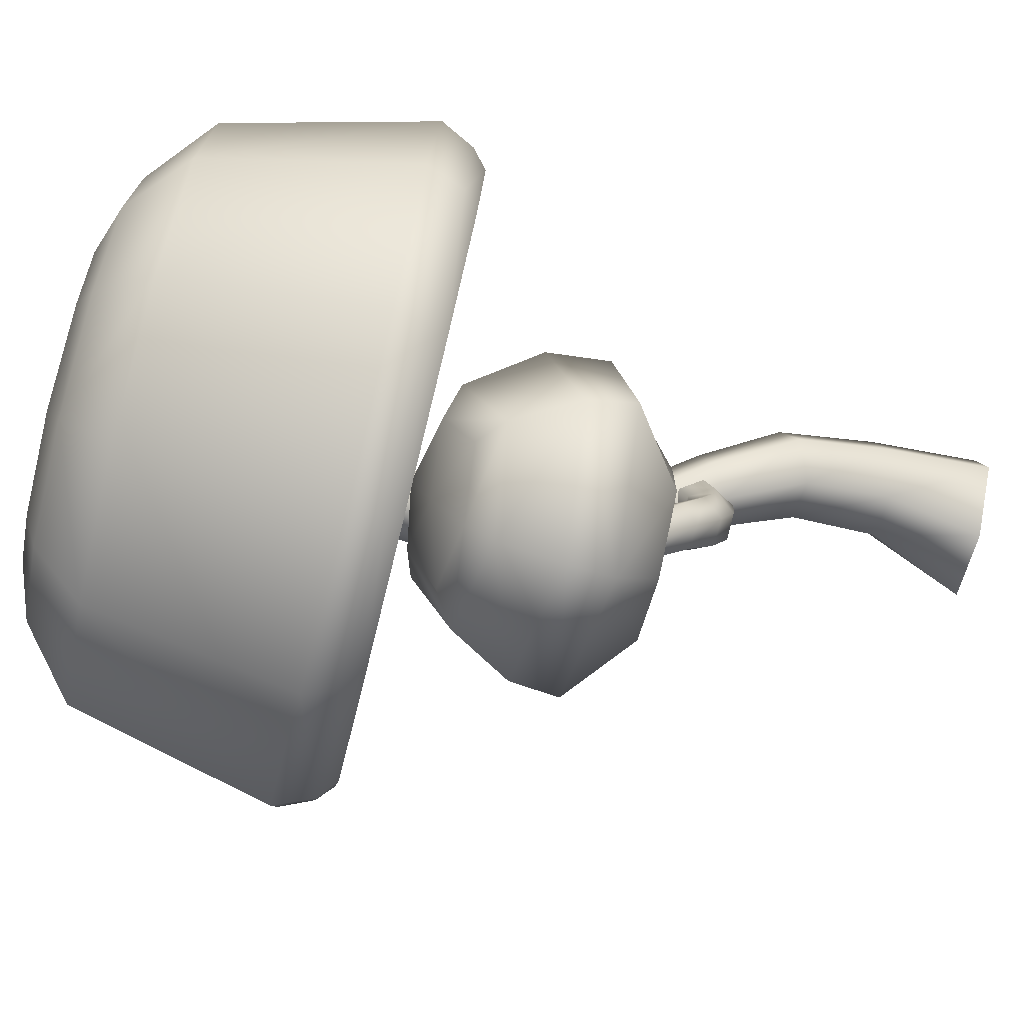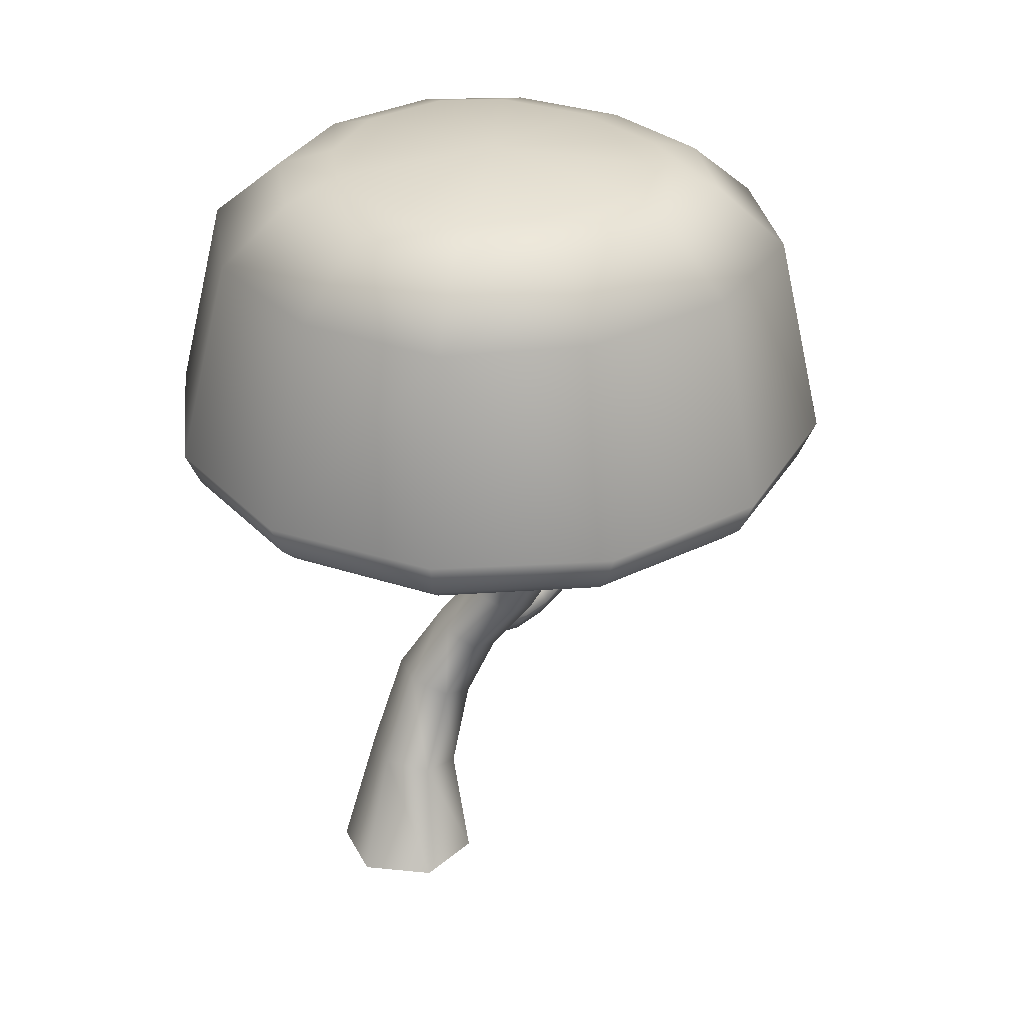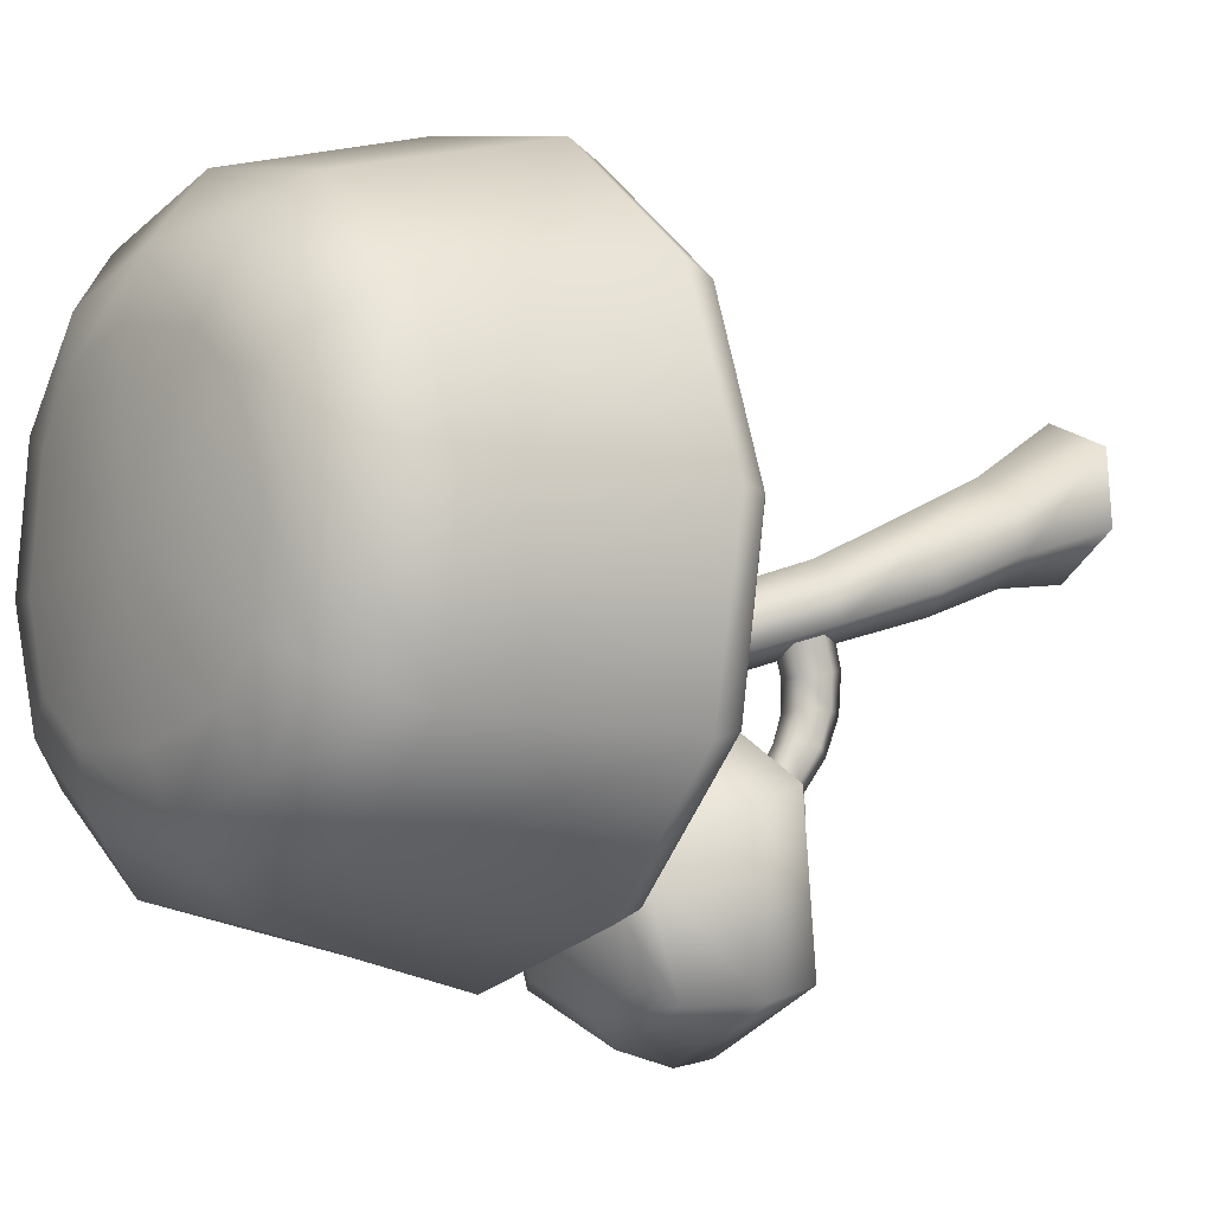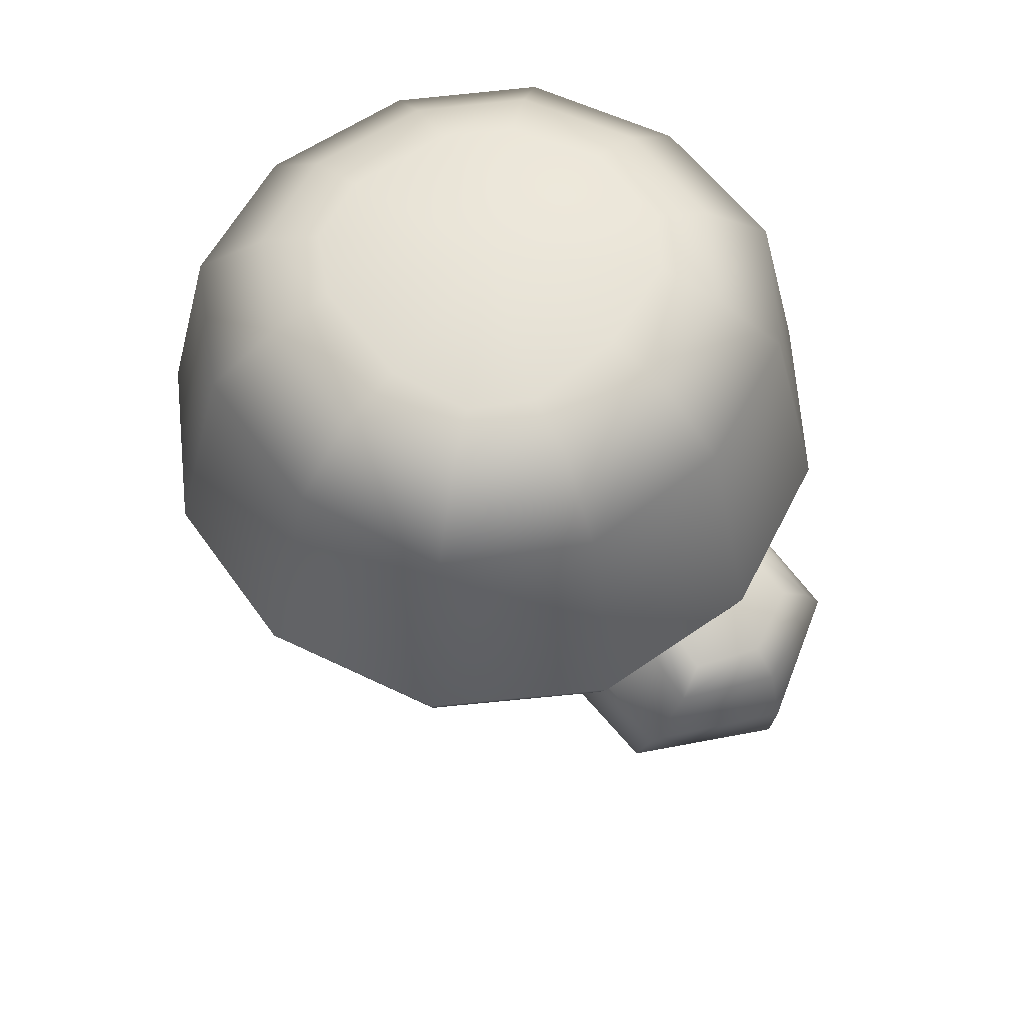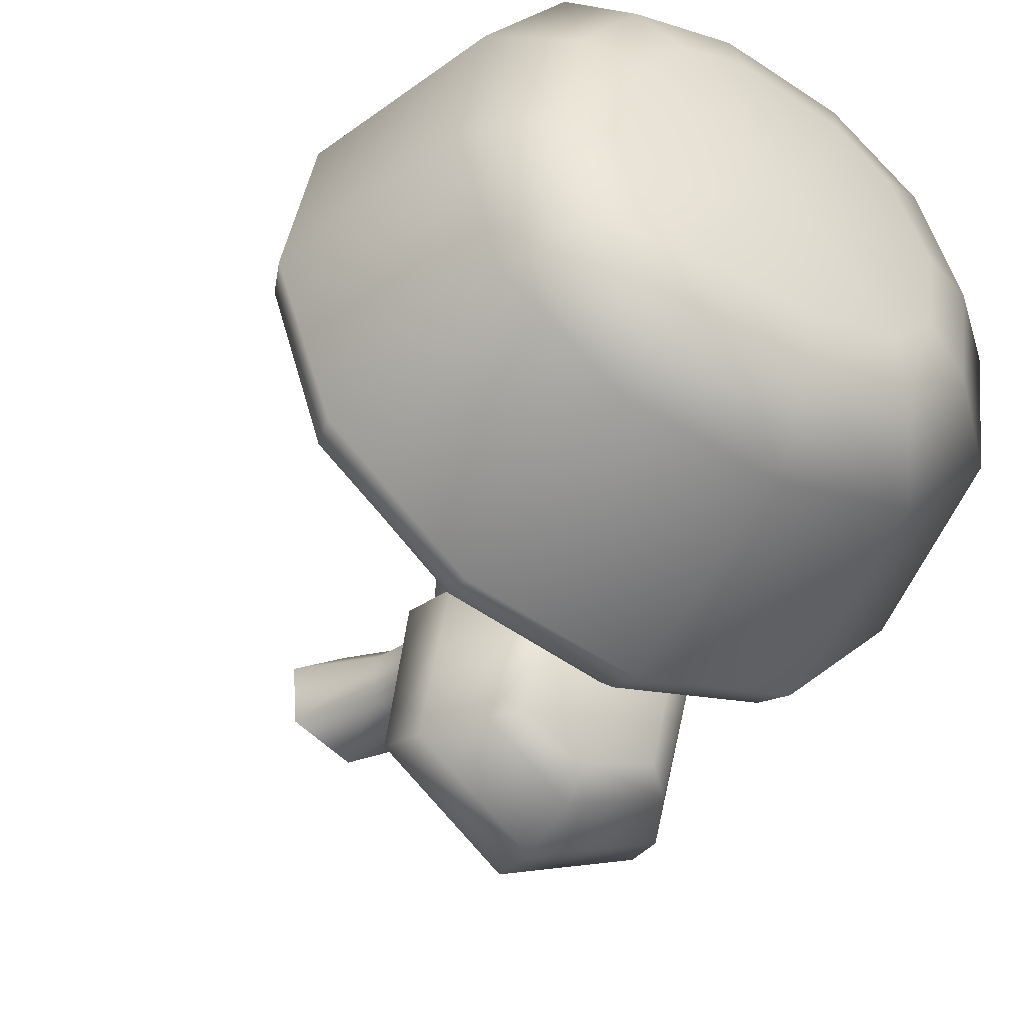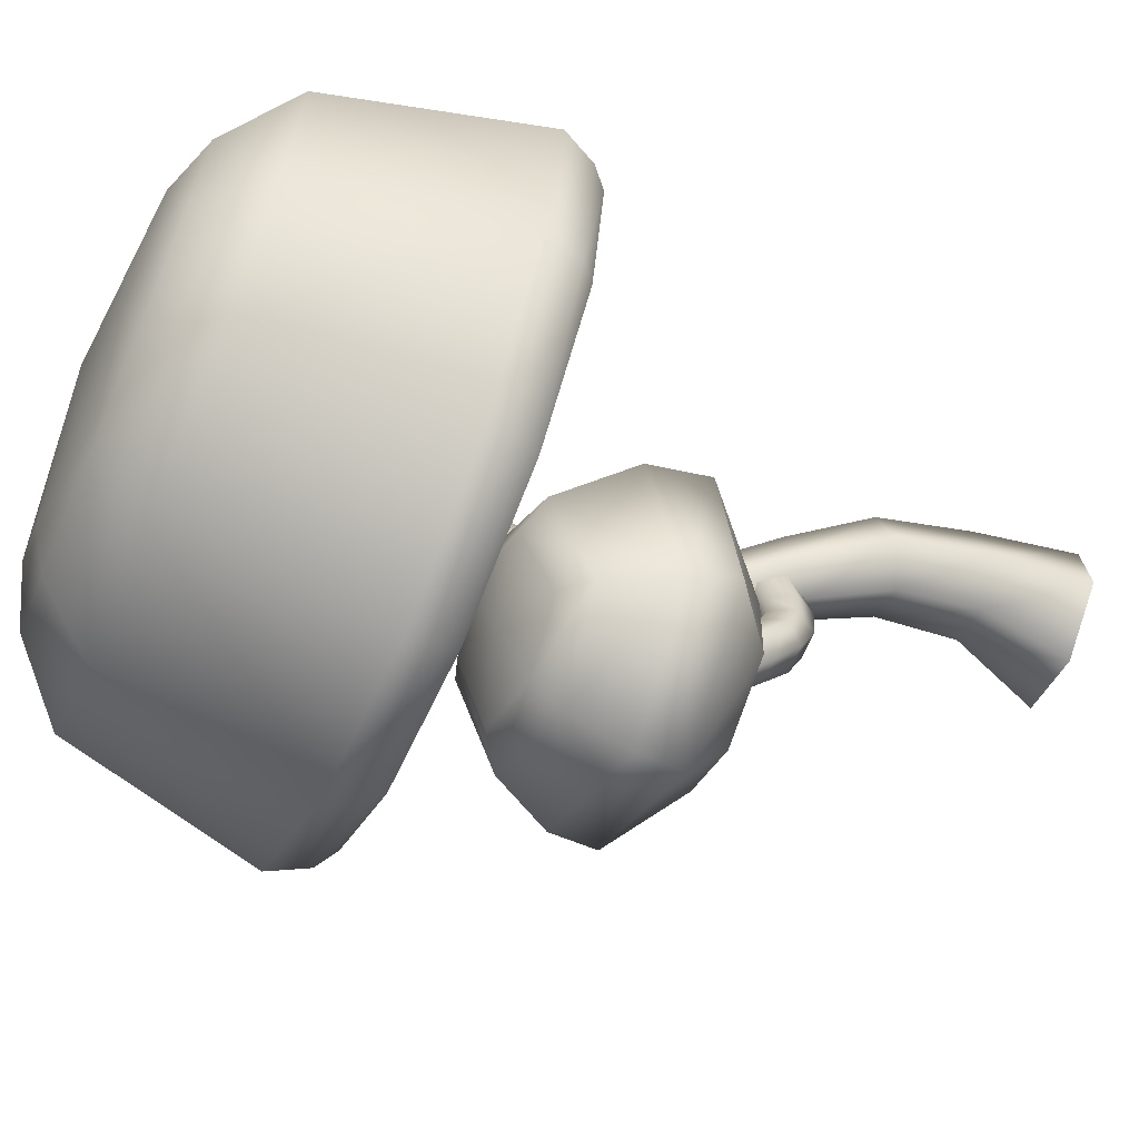
<metadata>
{"format":"obj","ext":"obj","renderer":"f3d","projection":"perspective","resolution":1024,"background":"white","views":[{"elev":-78.6,"azim":-103.9,"up":"+Z"},{"elev":31.2,"azim":44.8,"up":"+Y"},{"elev":-4.1,"azim":-129.0,"up":"+Z"},{"elev":58.5,"azim":135.3,"up":"+Y"},{"elev":-44.5,"azim":147.2,"up":"+Z"},{"elev":-64.8,"azim":-113.5,"up":"+Z"}]}
</metadata>
<code>
v  -0.6778 3.306 0.4175
v  -0.8948 3.304 -0.1885
v  -1.11 2.461 -0.1707
v  -0.8622 2.47 0.5224
v  -0.4075 3.31 -1.252
v  0.1746 3.311 -1.436
v  0.1658 2.45 -1.669
v  -0.5136 2.462 -1.439
v  1.279 3.305 -1.027
v  1.452 3.306 -0.4359
v  1.679 2.458 -0.4201
v  1.449 2.48 -1.121
v  0.4133 2.457 1.098
v  1.107 2.476 0.8652
v  0.9954 3.305 0.6966
v  0.4191 3.307 0.88
v  -0.8003 3.307 -0.8254
v  -0.9901 2.473 -0.9005
v  -0.2998 2.46 0.9729
v  -0.2054 3.308 0.7742
v  0.8763 2.462 -1.569
v  0.7969 3.306 -1.372
v  1.346 3.306 0.2109
v  1.556 2.458 0.2935
v  -0.8116 2.316 0.477
v  -1.041 2.319 -0.1788
v  -0.9681 2.252 -0.1855
v  -0.7456 2.251 0.4284
v  0.1794 2.253 -1.551
v  -0.4348 2.252 -1.329
v  -0.4757 2.319 -1.391
v  0.1736 2.319 -1.619
v  1.395 2.315 -1.071
v  1.619 2.318 -0.4084
v  1.544 2.253 -0.4035
v  1.323 2.251 -1.018
v  1.061 2.317 0.8096
v  0.403 2.318 1.034
v  0.3973 2.252 0.9609
v  1.012 2.251 0.7406
v  -0.9305 2.314 -0.8669
v  -0.8542 2.251 -0.8282
v  -0.2455 2.252 0.849
v  -0.2757 2.319 0.9146
v  0.8216 2.252 -1.437
v  0.852 2.318 -1.506
v  1.431 2.252 0.2388
v  1.496 2.319 0.2696
v  0.2932 3.673 -0.2972
v  -0.3913 3.62 -0.224
v  -0.2432 3.622 0.121
v  0.2297 3.623 -0.9156
v  -0.1672 3.616 -0.8
v  0.9364 3.62 -0.4246
v  0.8527 3.616 -0.7436
v  0.4105 3.62 0.3651
v  0.6963 3.618 0.2701
v  -0.3456 3.614 -0.6096
v  -0.0229 3.619 0.2948
v  0.6404 3.618 -0.8953
v  0.8636 3.621 0.0269
v  -0.4493 3.537 0.2532
v  -0.6191 3.538 -0.2113
v  -0.2542 3.541 -1.014
v  0.2014 3.544 -1.157
v  1.046 3.537 -0.8675
v  1.178 3.54 -0.422
v  0.8341 3.538 0.4642
v  0.4035 3.541 0.6032
v  -0.5464 3.539 -0.6998
v  -0.087 3.541 0.5216
v  0.6932 3.541 -1.118
v  1.097 3.54 0.0952
v  -0.4056 1.747 -1.695
v  -0.4312 1.561 -1.642
v  -0.4639 1.647 -1.009
v  -0.4498 1.894 -1.095
v  0.1195 1.689 -1.929
v  0.1289 1.51 -1.906
v  0.6009 1.907 -1.046
v  0.6215 1.645 -0.9579
v  0.663 1.57 -1.588
v  0.6318 1.764 -1.651
v  0.0668 1.975 -0.7741
v  0.0699 1.691 -0.678
v  -0.1256 1.337 -1.426
v  -0.1435 1.34 -1.1
v  0.1659 1.336 -1.574
v  0.422 1.338 -1.069
v  0.4402 1.335 -1.396
v  0.1308 1.34 -0.924
v  0.0985 2.175 -1.497
v  -0.1647 2.079 -1.655
v  -0.1654 2.201 -1.345
v  0.1093 2.048 -1.751
v  0.3307 2.212 -1.319
v  0.3744 2.087 -1.641
v  0.1087 2.255 -1.204
v  -0.2881 2.161 -1.266
v  -0.273 1.99 -1.706
v  0.1137 1.937 -1.859
v  0.4472 2.175 -1.234
v  0.4935 2.003 -1.679
v  0.0953 2.241 -1.056
v  0.0104 0 0.316
v  -0.0832 0.4712 0.0754
v  -0.2667 0.472 -0.0088
v  -0.2641 0 0.2057
v  0.2593 0 0.1317
v  0.0807 0.4343 -0.0365
v  0.2338 0 -0.163
v  0.0647 0.3981 -0.2273
v  -0.0406 0 -0.2733
v  -0.1127 0.3965 -0.311
v  -0.2895 0 -0.089
v  -0.2806 0.4332 -0.2055
v  -0.0755 0.8734 -0.0965
v  -0.2391 0.8697 -0.1766
v  0.0686 0.8143 -0.1824
v  0.0523 0.7513 -0.3455
v  -0.1077 0.7459 -0.4277
v  -0.2551 0.8052 -0.3449
v  0.0296 1.145 -0.2374
v  -0.0928 1.174 -0.3185
v  0.1443 1.07 -0.298
v  0.1366 1.023 -0.4396
v  0.0142 1.052 -0.5206
v  -0.1005 1.127 -0.4601
v  0.1753 1.368 -0.321
v  0.0591 1.407 -0.4064
v  0.2953 1.302 -0.3826
v  0.299 1.274 -0.5297
v  0.1828 1.312 -0.615
v  0.0629 1.379 -0.5534
v  0.3027 1.596 -0.3493
v  0.189 1.637 -0.4367
v  0.4336 1.555 -0.4112
v  0.4507 1.556 -0.5604
v  0.337 1.598 -0.6478
v  0.2061 1.638 -0.5859
v  0.3483 1.9 -0.3009
v  0.2337 1.933 -0.3892
v  0.4829 1.878 -0.3602
v  0.5028 1.89 -0.5077
v  0.3882 1.923 -0.596
v  0.2536 1.945 -0.5368
v  0.338 2.213 -0.2124
v  0.2224 2.228 -0.3052
v  0.4761 2.247 -0.2592
v  0.4985 2.294 -0.3987
v  0.3828 2.309 -0.4914
v  0.2448 2.275 -0.4447
v  0.0199 1.247 -0.4927
v  0.0191 1.208 -0.6368
v  -0.0333 1.117 -0.622
v  -0.0332 1.157 -0.4692
v  0.1271 1.247 -0.4933
v  0.1246 1.207 -0.6404
v  0.1812 1.157 -0.4704
v  0.1772 1.115 -0.6285
v  0.1281 1.067 -0.4469
v  0.1247 1.024 -0.6138
v  0.021 1.067 -0.4463
v  0.0197 1.025 -0.6109
v  0.0143 1.213 -0.7466
v  -0.0355 1.125 -0.7502
v  0.1181 1.212 -0.7577
v  0.1713 1.123 -0.7688
v  0.1229 1.036 -0.7727
v  0.0194 1.037 -0.7653
v  0.0101 1.252 -0.8505
v  -0.0338 1.171 -0.8723
v  0.1133 1.255 -0.8661
v  0.1698 1.177 -0.8986
v  0.128 1.098 -0.9204
v  0.0239 1.095 -0.9097
v  0.0194 1.325 -0.9694
v  -0.0173 1.254 -1
v  0.1147 1.331 -0.983
v  0.1723 1.268 -1.026
v  0.137 1.2 -1.058
v  0.0426 1.193 -1.048
v  0.0564 1.44 -1.118
v  0.0246 1.377 -1.156
v  0.1456 1.448 -1.126
v  0.2019 1.394 -1.173
v  0.1694 1.333 -1.212
v  0.0822 1.324 -1.205
v  0.0698 1.586 -1.272
v  0.0379 1.53 -1.317
v  0.1539 1.595 -1.278
v  0.2056 1.547 -1.327
v  0.1739 1.491 -1.371
v  0.0904 1.482 -1.366
o Arbre_2
g Arbre_2
f 1 2 3 4
f 5 6 7 8
f 9 10 11 12
f 13 14 15 16
f 17 18 3 2
f 4 19 20 1
f 21 7 6 22
f 5 8 18 17
f 10 23 24 11
f 22 9 12 21
f 16 20 19 13
f 15 14 24 23
f 25 26 27 28
f 29 30 31 32
f 33 34 35 36
f 37 38 39 40
f 26 25 4 3
f 32 31 8 7
f 34 33 12 11
f 38 37 14 13
f 27 26 41 42
f 28 43 44 25
f 45 29 32 46
f 30 42 41 31
f 47 35 34 48
f 36 45 46 33
f 43 39 38 44
f 47 48 37 40
f 18 41 26 3
f 25 44 19 4
f 7 21 46 32
f 31 41 18 8
f 48 34 11 24
f 33 46 21 12
f 44 38 13 19
f 24 14 37 48
f 49 50 51
f 49 52 53
f 49 54 55
f 49 56 57
f 49 58 50
f 49 51 59
f 49 60 52
f 49 53 58
f 49 61 54
f 49 55 60
f 49 59 56
f 49 57 61
f 1 62 63 2
f 5 64 65 6
f 9 66 67 10
f 15 68 69 16
f 63 70 17 2
f 71 62 1 20
f 65 72 22 6
f 17 70 64 5
f 67 73 23 10
f 72 66 9 22
f 69 71 20 16
f 73 68 15 23
f 63 62 51 50
f 65 64 53 52
f 55 54 67 66
f 69 68 57 56
f 70 63 50 58
f 59 51 62 71
f 60 72 65 52
f 64 70 58 53
f 61 73 67 54
f 60 55 66 72
f 59 71 69 56
f 68 73 61 57
f 74 75 76 77
f 74 78 79 75
f 80 81 82 83
f 84 77 76 85
f 82 79 78 83
f 81 80 84 85
f 86 87 76 75
f 86 75 79 88
f 89 90 82 81
f 90 88 79 82
f 81 85 91 89
f 91 85 76 87
f 92 93 94
f 93 92 95
f 92 96 97
f 96 92 98
f 98 92 94
f 92 97 95
f 99 100 74 77
f 101 78 74 100
f 102 80 83 103
f 104 99 77 84
f 83 78 101 103
f 96 98 104 102
f 105 106 107 108
f 109 110 106 105
f 111 112 110 109
f 113 114 112 111
f 115 116 114 113
f 108 107 116 115
f 106 117 118 107
f 110 119 117 106
f 112 120 119 110
f 114 121 120 112
f 116 122 121 114
f 107 118 122 116
f 117 123 124 118
f 119 125 123 117
f 120 126 125 119
f 121 127 126 120
f 122 128 127 121
f 118 124 128 122
f 123 129 130 124
f 125 131 129 123
f 126 132 131 125
f 127 133 132 126
f 128 134 133 127
f 124 130 134 128
f 129 135 136 130
f 131 137 135 129
f 132 138 137 131
f 133 139 138 132
f 134 140 139 133
f 130 136 140 134
f 135 141 142 136
f 137 143 141 135
f 138 144 143 137
f 139 145 144 138
f 140 146 145 139
f 136 142 146 140
f 141 147 148 142
f 143 149 147 141
f 144 150 149 143
f 145 151 150 144
f 146 152 151 145
f 142 148 152 146
f 153 154 155 156
f 157 158 154 153
f 159 160 158 157
f 161 162 160 159
f 163 164 162 161
f 156 155 164 163
f 154 165 166 155
f 158 167 165 154
f 160 168 167 158
f 162 169 168 160
f 164 170 169 162
f 155 166 170 164
f 165 171 172 166
f 167 173 171 165
f 168 174 173 167
f 169 175 174 168
f 170 176 175 169
f 166 172 176 170
f 171 177 178 172
f 173 179 177 171
f 174 180 179 173
f 175 181 180 174
f 176 182 181 175
f 172 178 182 176
f 177 183 184 178
f 179 185 183 177
f 180 186 185 179
f 181 187 186 180
f 182 188 187 181
f 178 184 188 182
f 183 189 190 184
f 185 191 189 183
f 186 192 191 185
f 187 193 192 186
f 188 194 193 187
f 184 190 194 188
f 94 93 100 99
f 95 101 100 93
f 96 102 103 97
f 98 94 99 104
f 95 97 103 101
f 84 80 102 104

</code>
